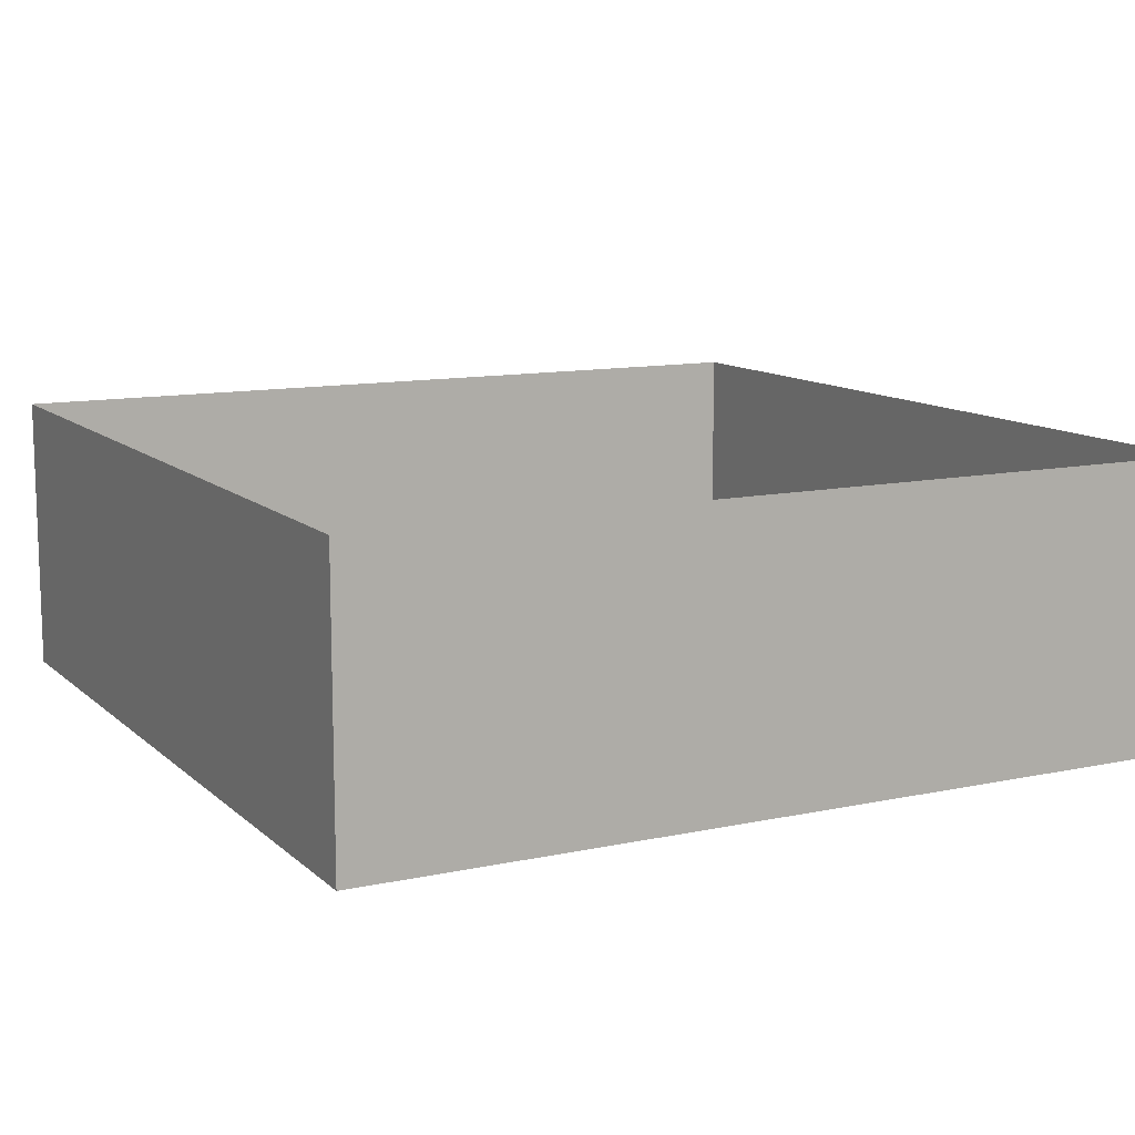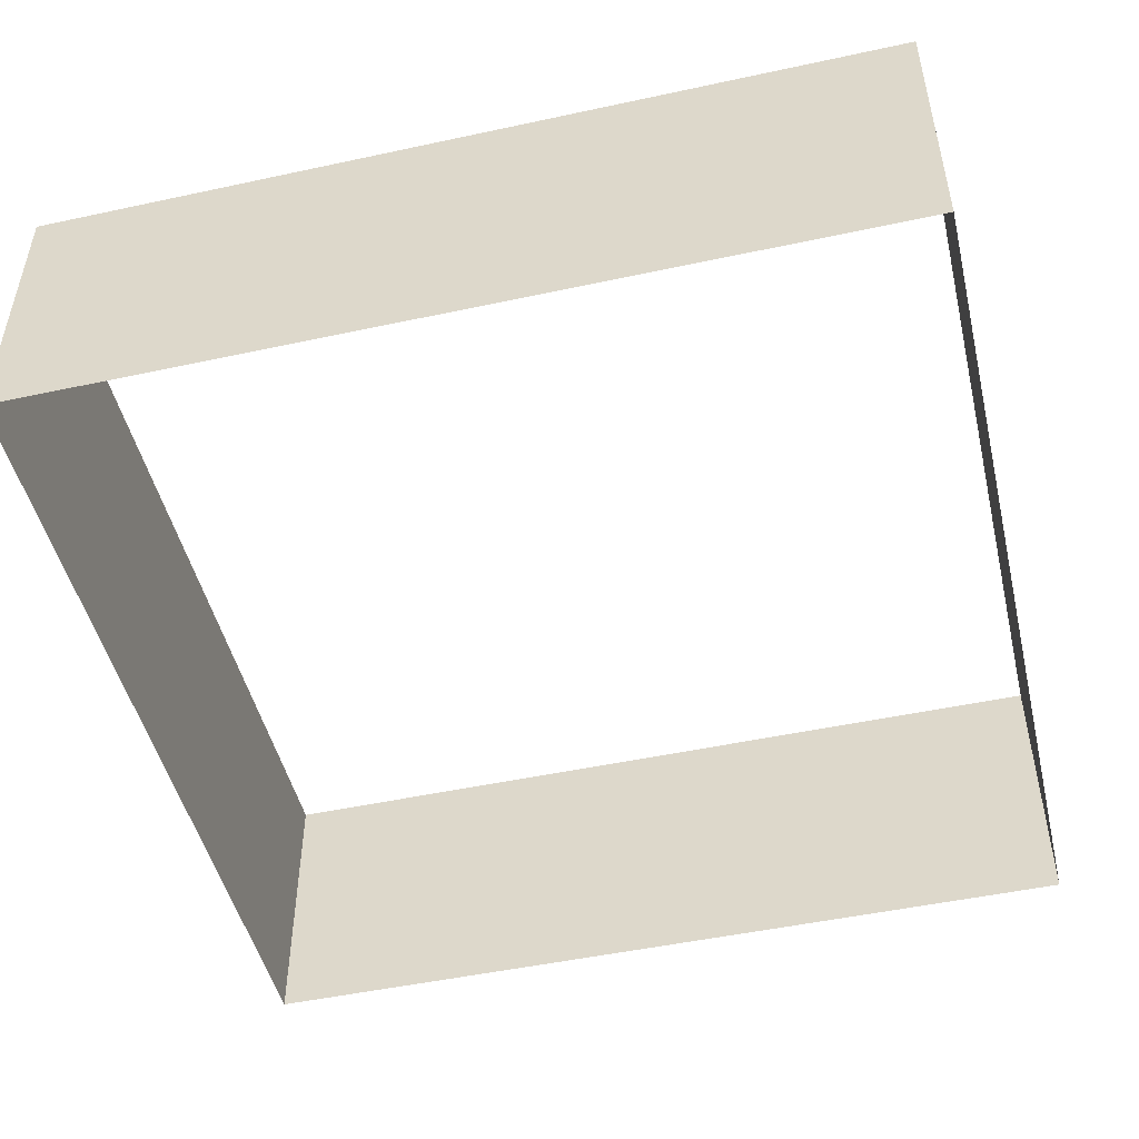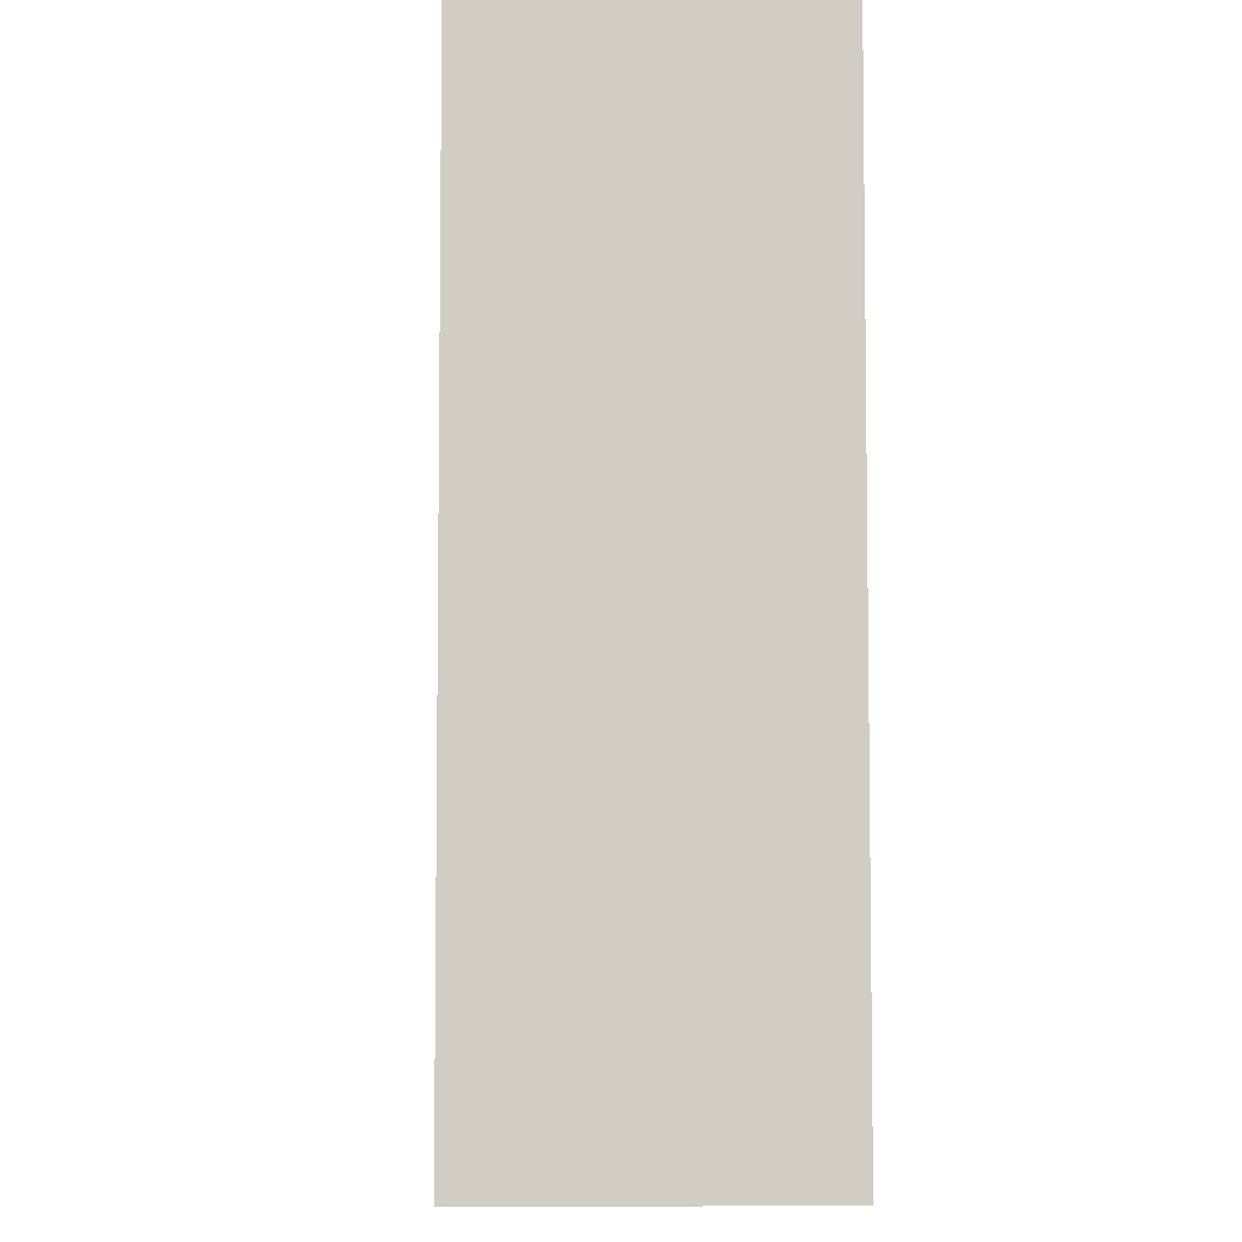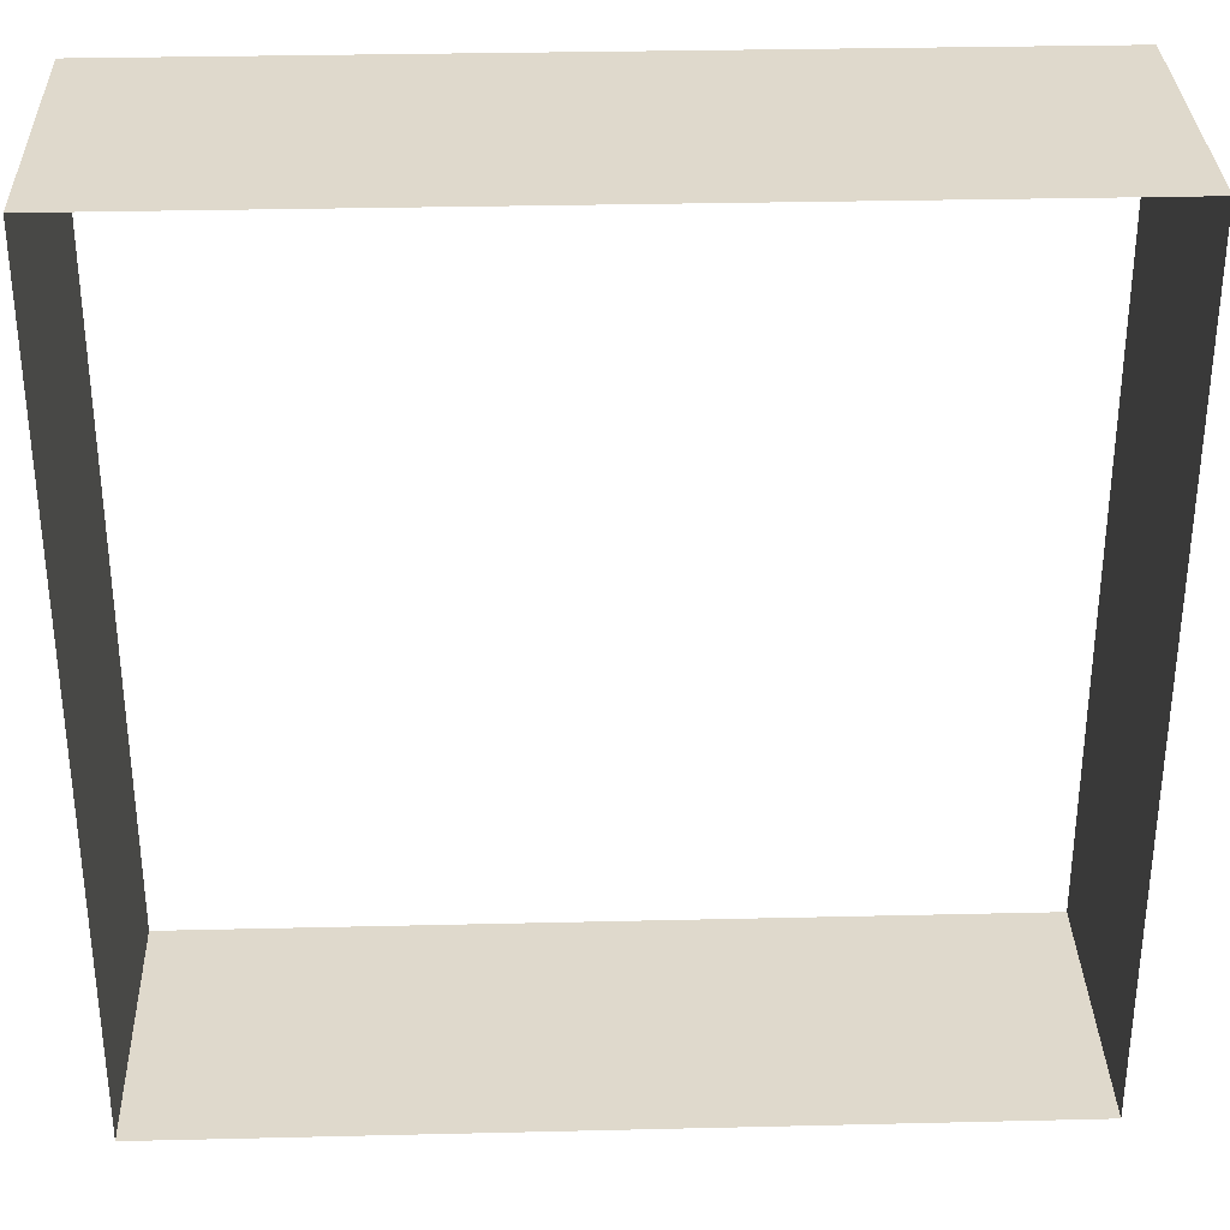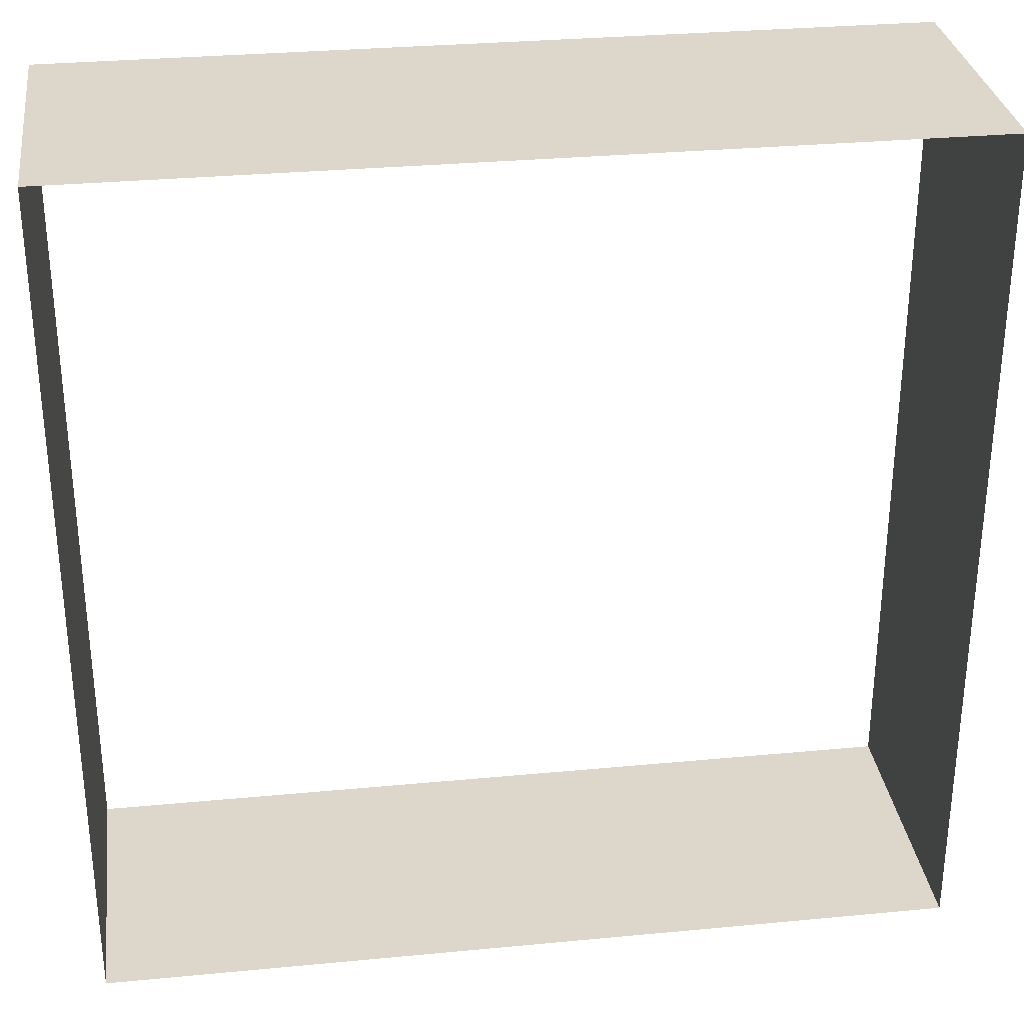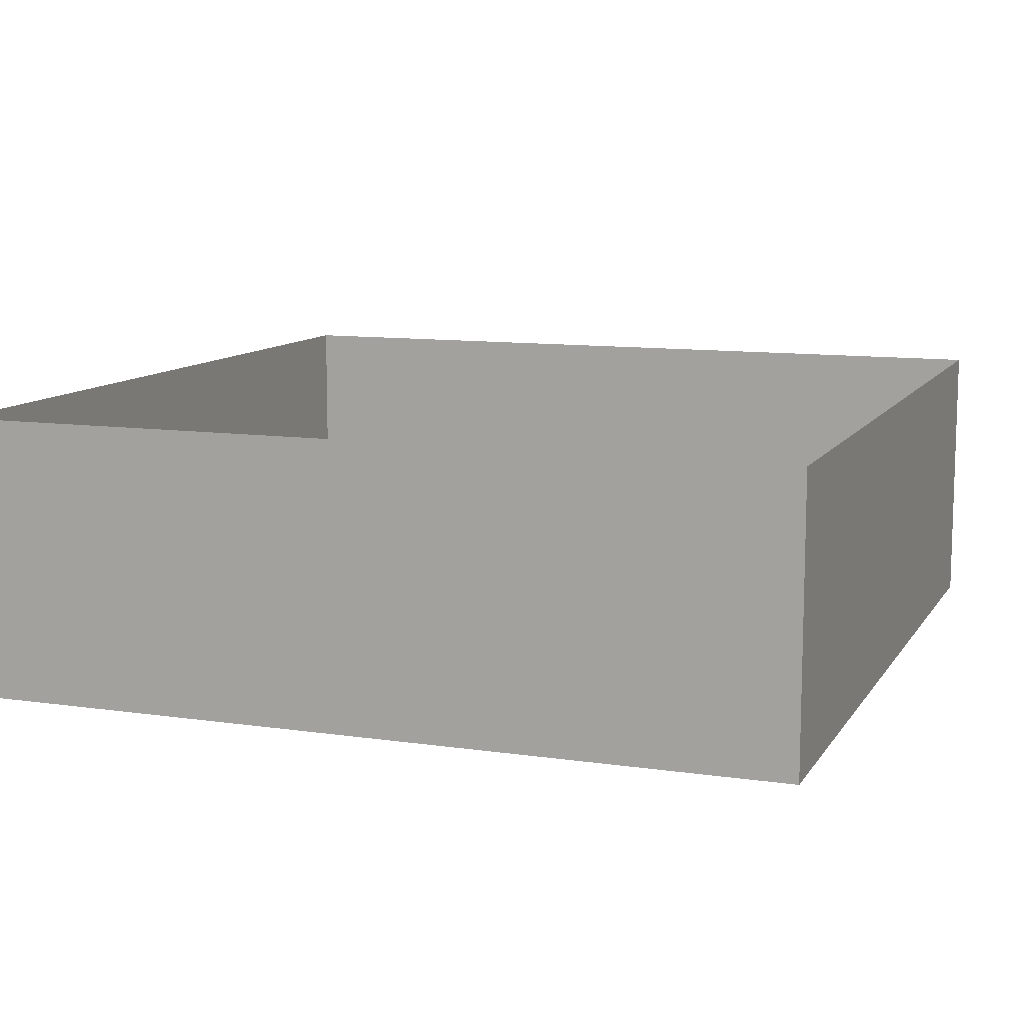
<metadata>
{"format":"obj","ext":"obj","renderer":"f3d","projection":"perspective","resolution":1024,"background":"white","views":[{"elev":11.5,"azim":-27.5,"up":"+Y"},{"elev":-48.8,"azim":103.5,"up":"+Y"},{"elev":-6.2,"azim":-92.9,"up":"+Z"},{"elev":32.3,"azim":178.1,"up":"+Z"},{"elev":30.7,"azim":-7.8,"up":"+Z"},{"elev":10.6,"azim":110.2,"up":"+Y"}]}
</metadata>
<code>
v -0.3 0.2 0.3
v -0.3 0 0.3
v 0.3 0 0.3
v 0.3 0.2 0.3
v -0.3 0.2 -0.3
v -0.3 0 -0.3
v -0.3 0 0.3
v -0.3 0.2 0.3
v 0.3 0.2 -0.3
v 0.3 0 -0.3
v -0.3 0 -0.3
v -0.3 0.2 -0.3
v 0.3 0.2 0.3
v 0.3 0 0.3
v 0.3 0 -0.3
v 0.3 0.2 -0.3
g mesh26125
f 1 3 2
f 3 1 4
f 5 7 6
f 7 5 8
f 9 11 10
f 11 9 12
f 13 15 14
f 15 13 16

</code>
